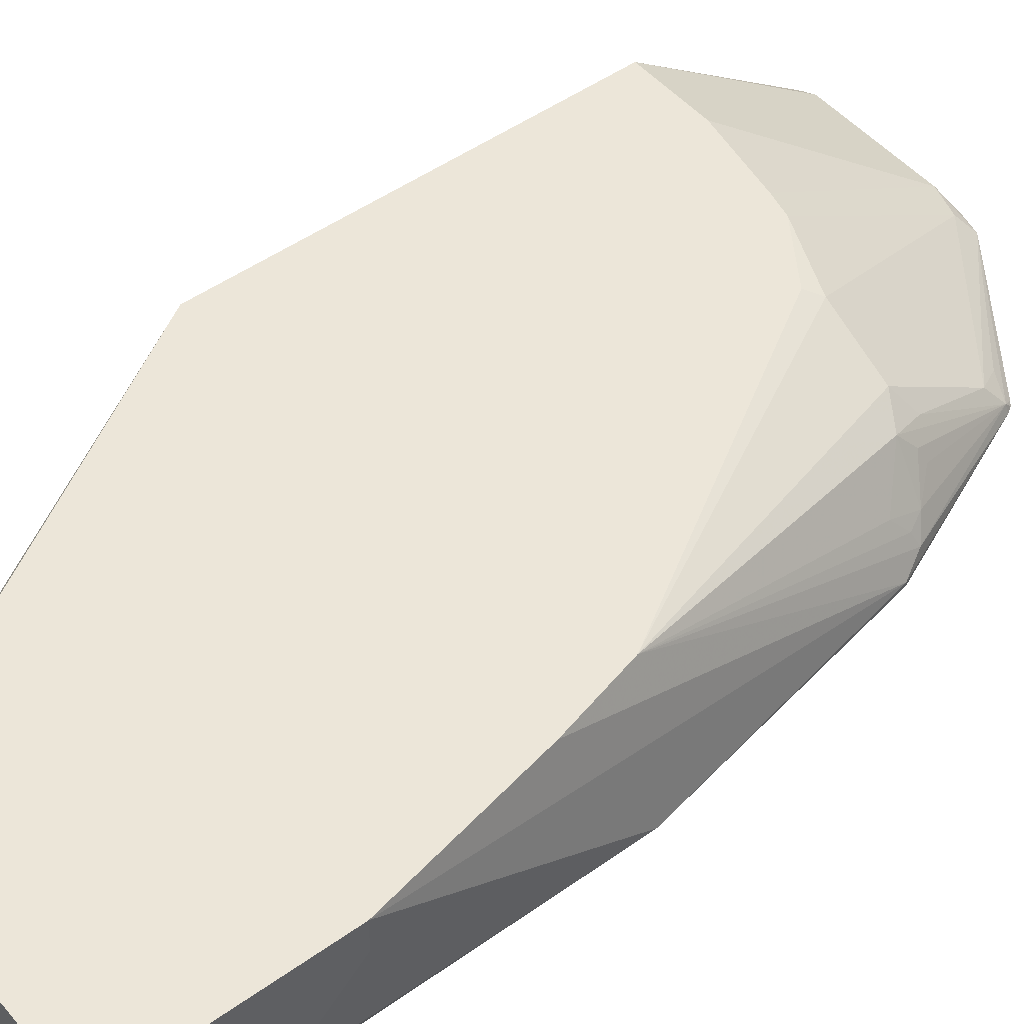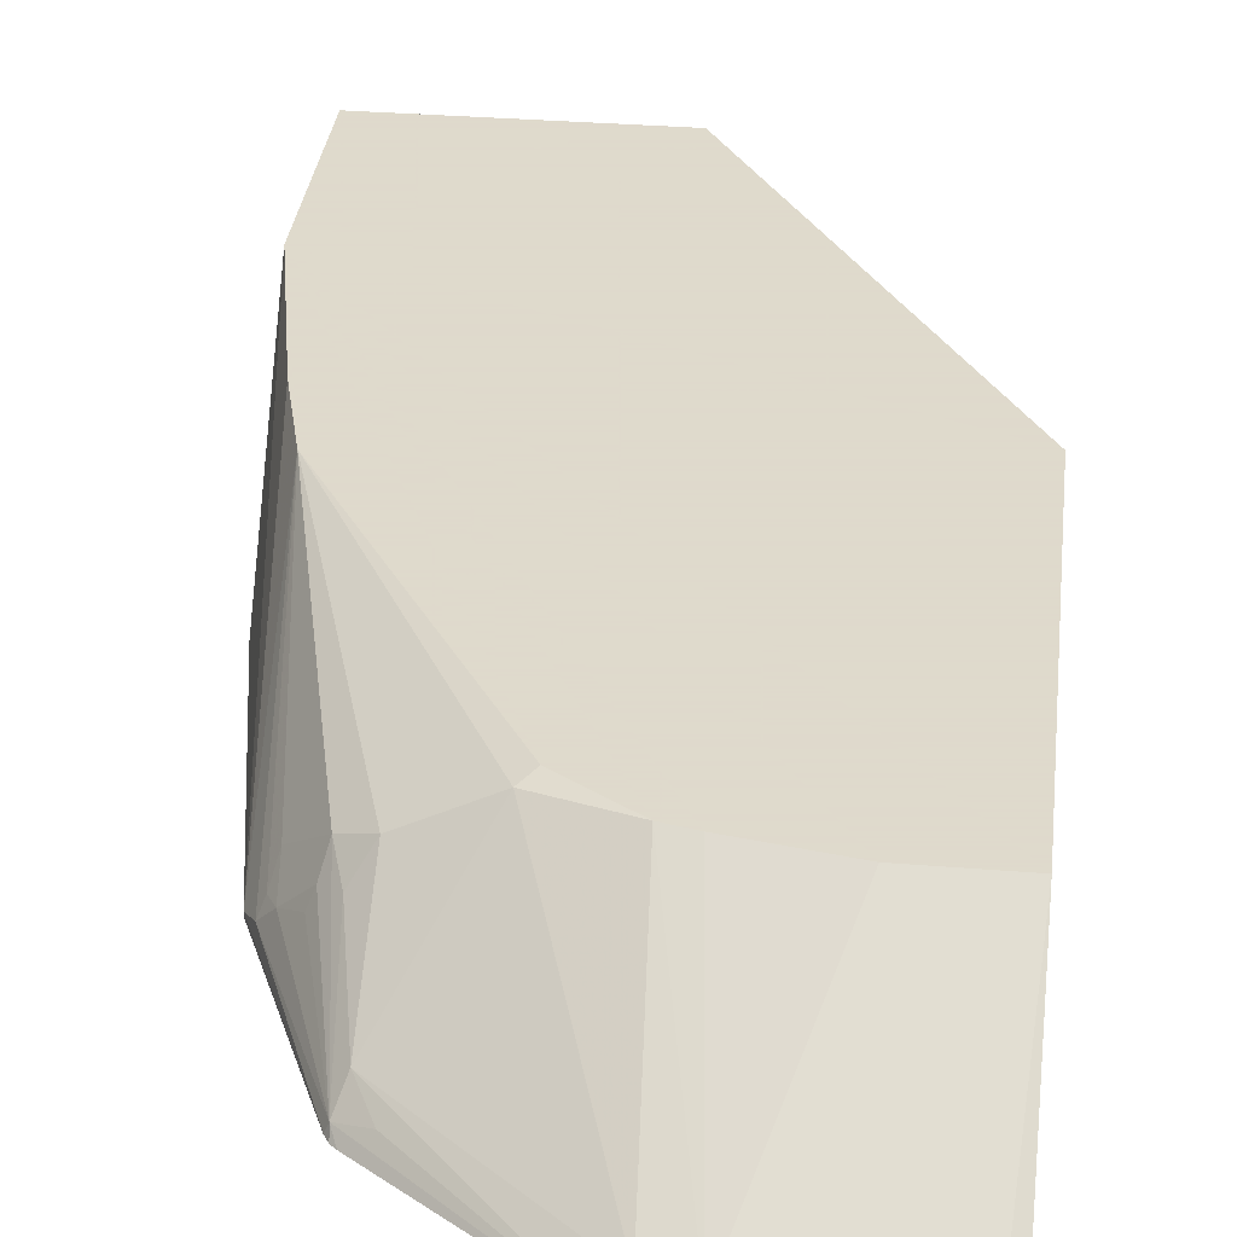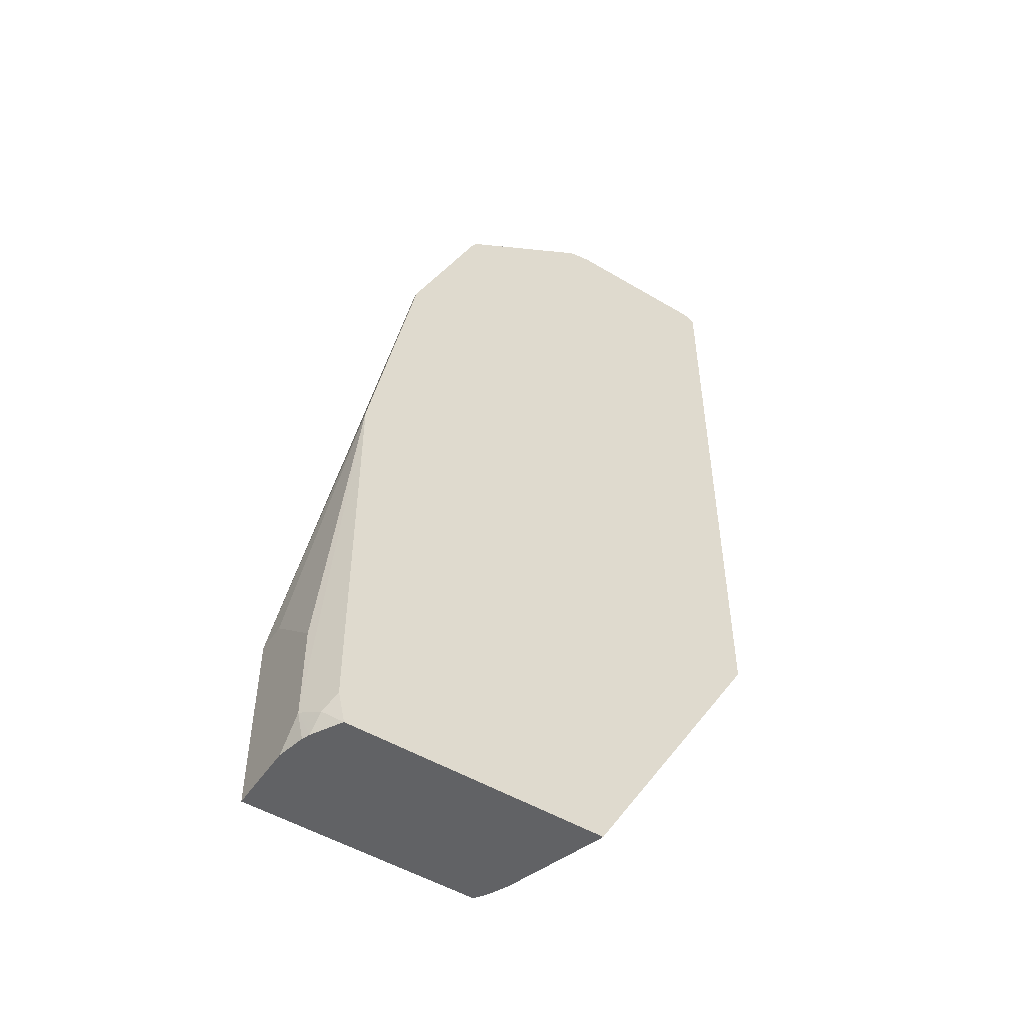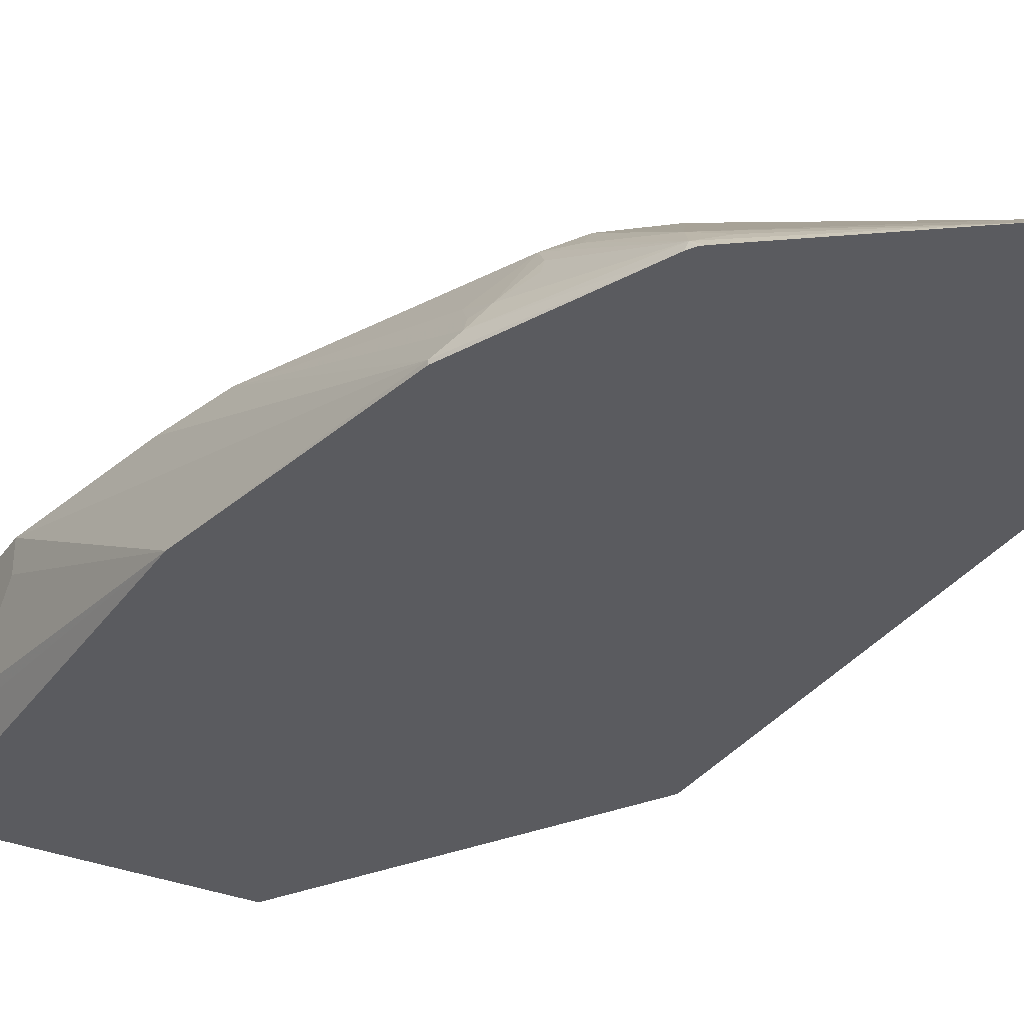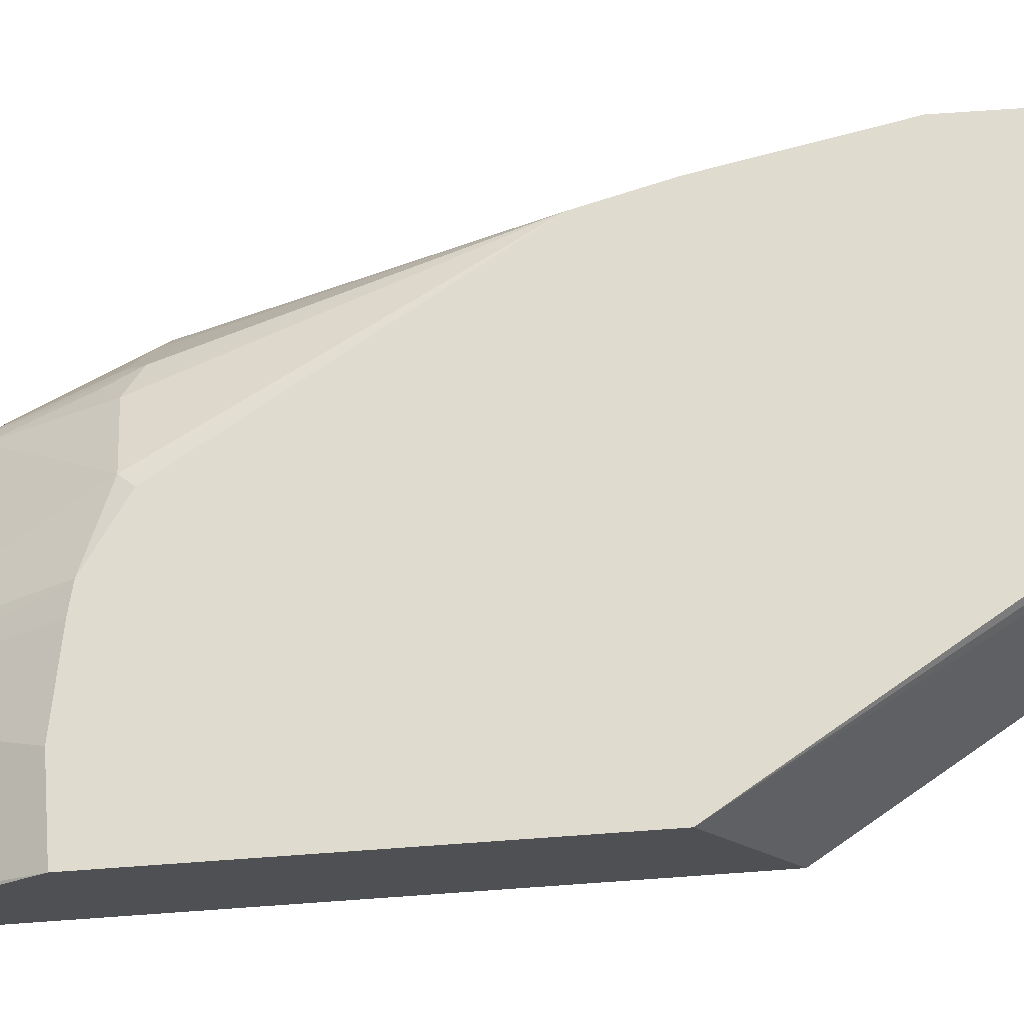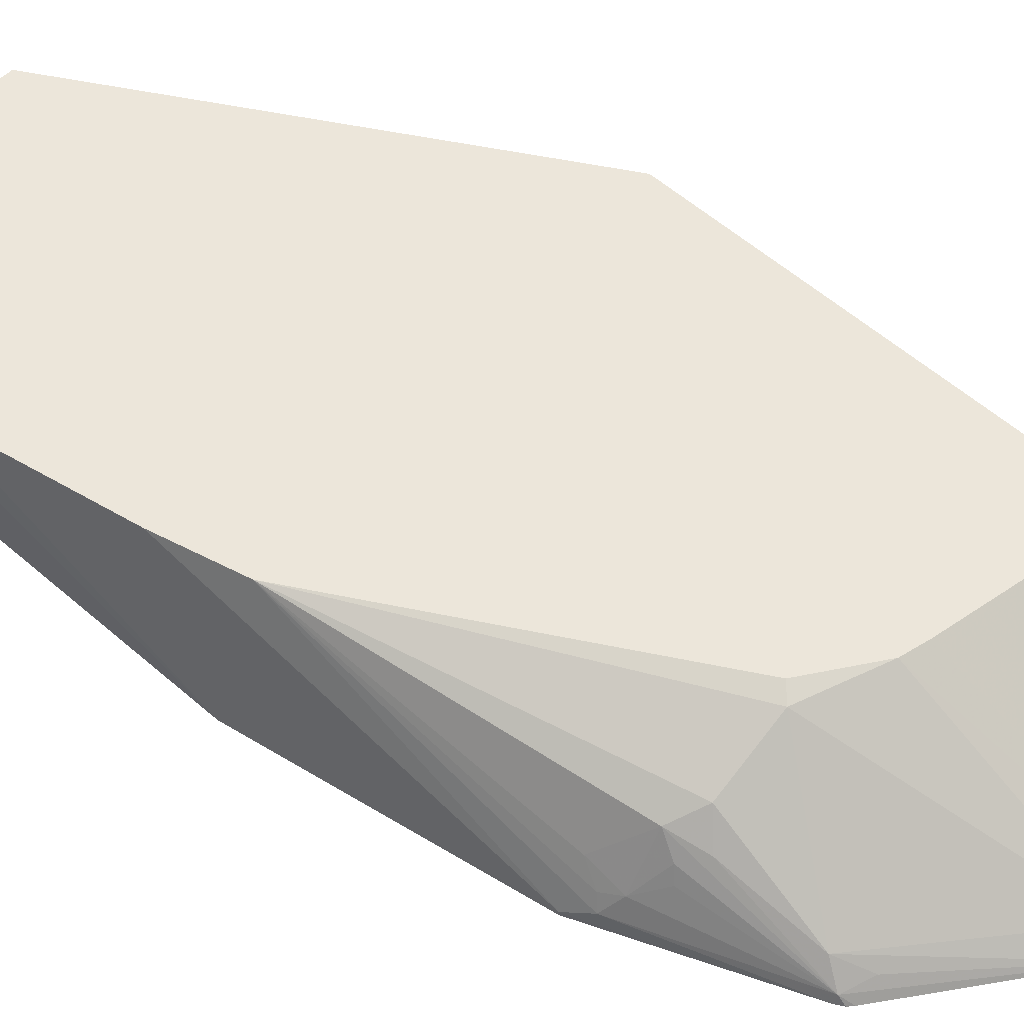
<metadata>
{"format":"obj","ext":"obj","renderer":"f3d","projection":"perspective","resolution":1024,"background":"white","views":[{"elev":48.6,"azim":-128.5,"up":"+Y"},{"elev":32.4,"azim":6.5,"up":"+Y"},{"elev":-50.6,"azim":-33.1,"up":"+Z"},{"elev":-32.8,"azim":-29.6,"up":"+Y"},{"elev":70.4,"azim":85.9,"up":"+Y"},{"elev":54.3,"azim":-46.5,"up":"+Y"}]}
</metadata>
<code>
v -0.2646 0.1323 -0.3402
v -0.2646 0.1499 -0.3402
v -0.2646 0.1134 -0.359
v -0.2544 0.07339 -0.2056
v -0.2457 0.1499 -0.2457
v -0.2646 0.1499 -0.4505
v -0.2268 0.0756 -0.05673
v -0.2646 0.09451 -0.378
v -0.2268 0.07339 -0.05673
v -0.2646 0.09451 -0.4347
v -0.254 0.07339 -0.4325
v -0.2341 0.1499 -0.2006
v -0.1283 0.1499 -0.4505
v -0.2646 0.1103 -0.4505
v -0.1861 0.07339 0.03778
v -0.2205 0.08191 -0.04412
v -0.2611 0.09451 -0.4505
v -0.2593 0.08992 -0.4505
v -0.2583 0.08191 -0.441
v -0.2499 0.07339 -0.4505
v -0.2173 0.08978 -0.04727
v -0.2142 0.1008 -0.05673
v -0.1953 0.1197 -0.03781
v -0.1796 0.1276 -0.0284
v -0.1417 0.1465 -0.0284
v -0.135 0.1499 -0.03514
v -0.124 0.1439 -0.4505
v 0.006754 0.1499 -0.2271
v -0.1838 0.07339 0.04165
v -0.1843 0.07797 0.03778
v -0.2126 0.09214 -0.03781
v -0.09878 0.07339 -0.4505
v -0.1984 0.1087 -0.0284
v -0.189 0.1134 -0.01894
v -0.1796 0.08978 0.02832
v -0.09453 0.08269 0.09445
v -0.1012 0.1499 -0.01219
v -0.1196 0.1352 -0.4505
v 0.006754 0.1499 -1.143e-05
v 0.006754 0.07339 -0.2737
v -0.1179 0.1315 -0.4505
v -0.1182 0.1321 -0.4505
v -0.1812 0.07339 0.04388
v -0.102 0.07339 0.1019
v -0.1701 0.08191 0.04409
v -0.2016 0.1008 -0.02525
v -0.09915 0.07488 -0.4505
v -0.07561 0.08191 0.1008
v -0.08706 0.1499 -0.008822
v -0.03915 0.1499 -1.143e-05
v -1.97e-05 0.08191 0.1008
v 0.006754 0.08134 0.09766
v 0.006754 0.07339 0.1016
v -0.08839 0.07339 0.1051
v -1.97e-05 0.07339 0.1051
v 0.006754 0.07587 0.1004
f 24 35 25
f 23 34 24
f 24 34 35
f 25 35 36
f 28 52 56
f 25 37 26
f 27 28 38
f 28 39 52
f 28 56 53
f 25 36 37
f 23 30 34
f 16 30 31
f 23 31 33
f 22 31 23
f 21 31 22
f 18 20 19
f 16 31 21
f 15 30 16
f 15 29 30
f 13 28 27
f 12 25 26
f 28 53 40
f 12 24 25
f 23 33 30
f 28 40 41
f 36 44 48
f 28 42 38
f 12 23 24
f 51 56 52
f 51 55 56
f 48 50 49
f 48 55 51
f 48 54 55
f 44 54 48
f 40 47 41
f 39 51 52
f 39 48 51
f 39 50 48
f 28 41 42
f 37 48 49
f 35 44 36
f 35 45 44
f 32 47 40
f 31 46 33
f 30 46 31
f 30 33 46
f 30 35 34
f 53 56 55
f 30 44 45
f 30 43 44
f 29 43 30
f 36 48 37
f 12 22 23
f 30 45 35
f 12 16 21
f 4 20 32
f 4 11 20
f 4 10 11
f 4 8 10
f 4 9 7
f 3 8 4
f 2 7 5
f 2 4 7
f 2 13 6
f 2 28 13
f 12 21 22
f 4 32 40
f 2 50 39
f 2 37 49
f 2 26 37
f 2 12 26
f 2 5 12
f 1 4 2
f 1 3 4
f 1 8 3
f 1 10 8
f 1 14 10
f 1 6 14
f 1 2 6
f 2 49 50
f 4 40 53
f 2 39 28
f 4 55 54
f 4 53 55
f 11 19 20
f 10 19 11
f 10 18 19
f 10 17 18
f 10 14 17
f 7 16 12
f 7 9 15
f 6 17 14
f 6 18 17
f 6 20 18
f 6 32 20
f 7 15 16
f 6 41 47
f 6 47 32
f 4 44 43
f 4 43 29
f 4 29 15
f 4 15 9
f 4 54 44
f 6 13 27
f 6 27 38
f 6 38 42
f 6 42 41
f 5 7 12

</code>
